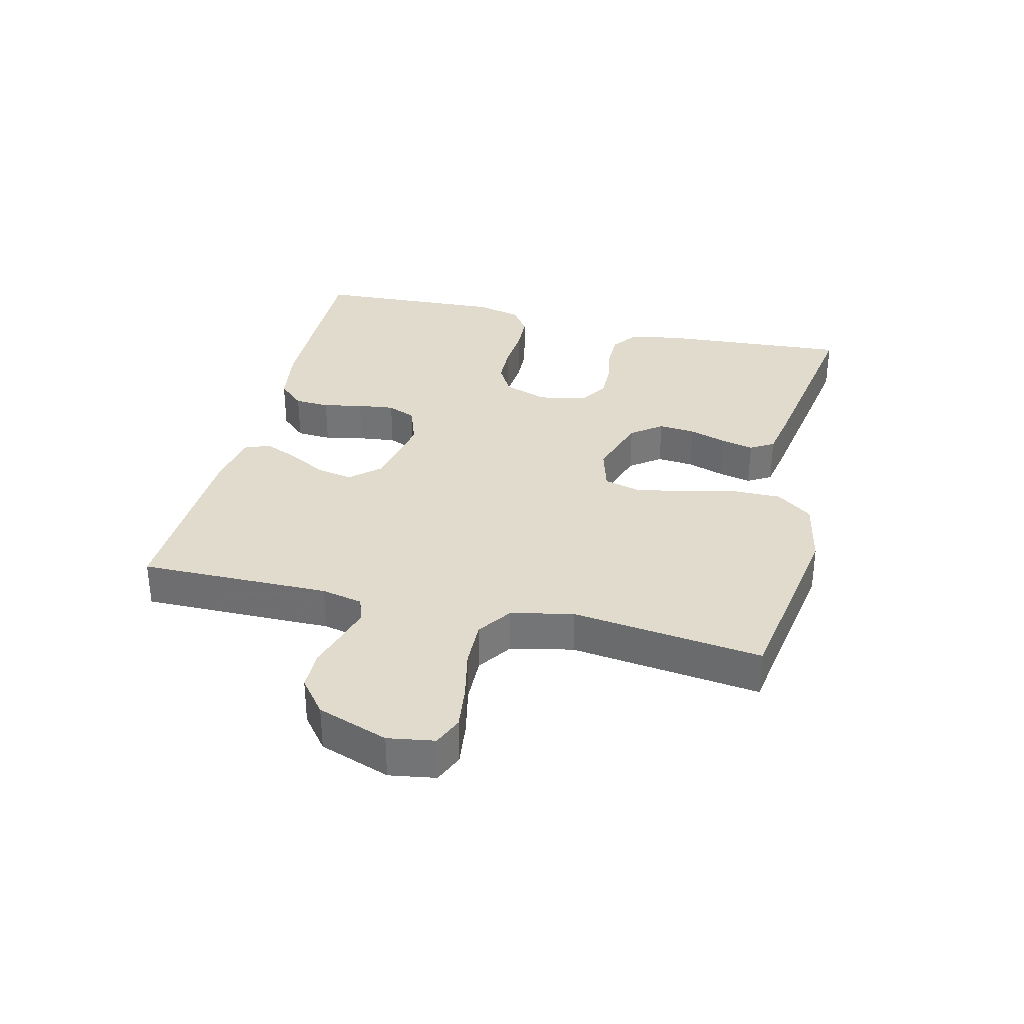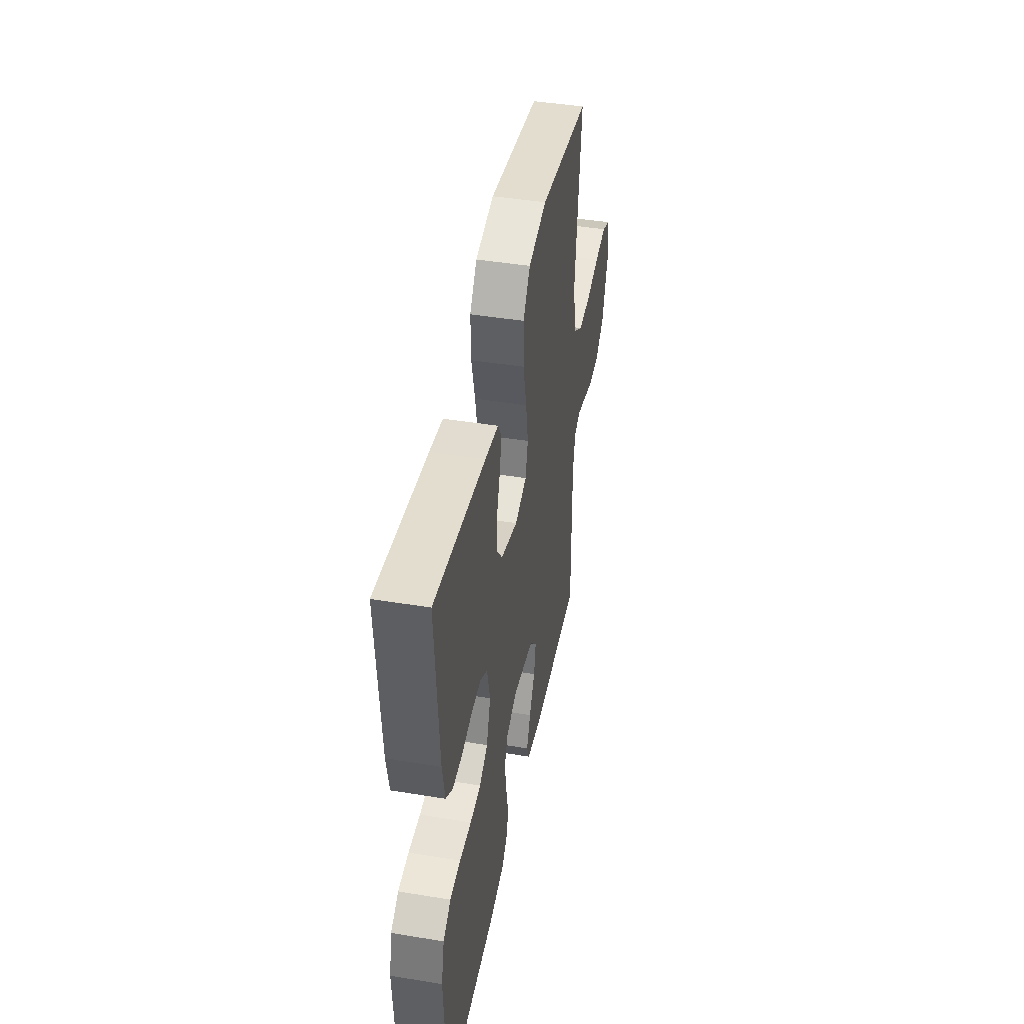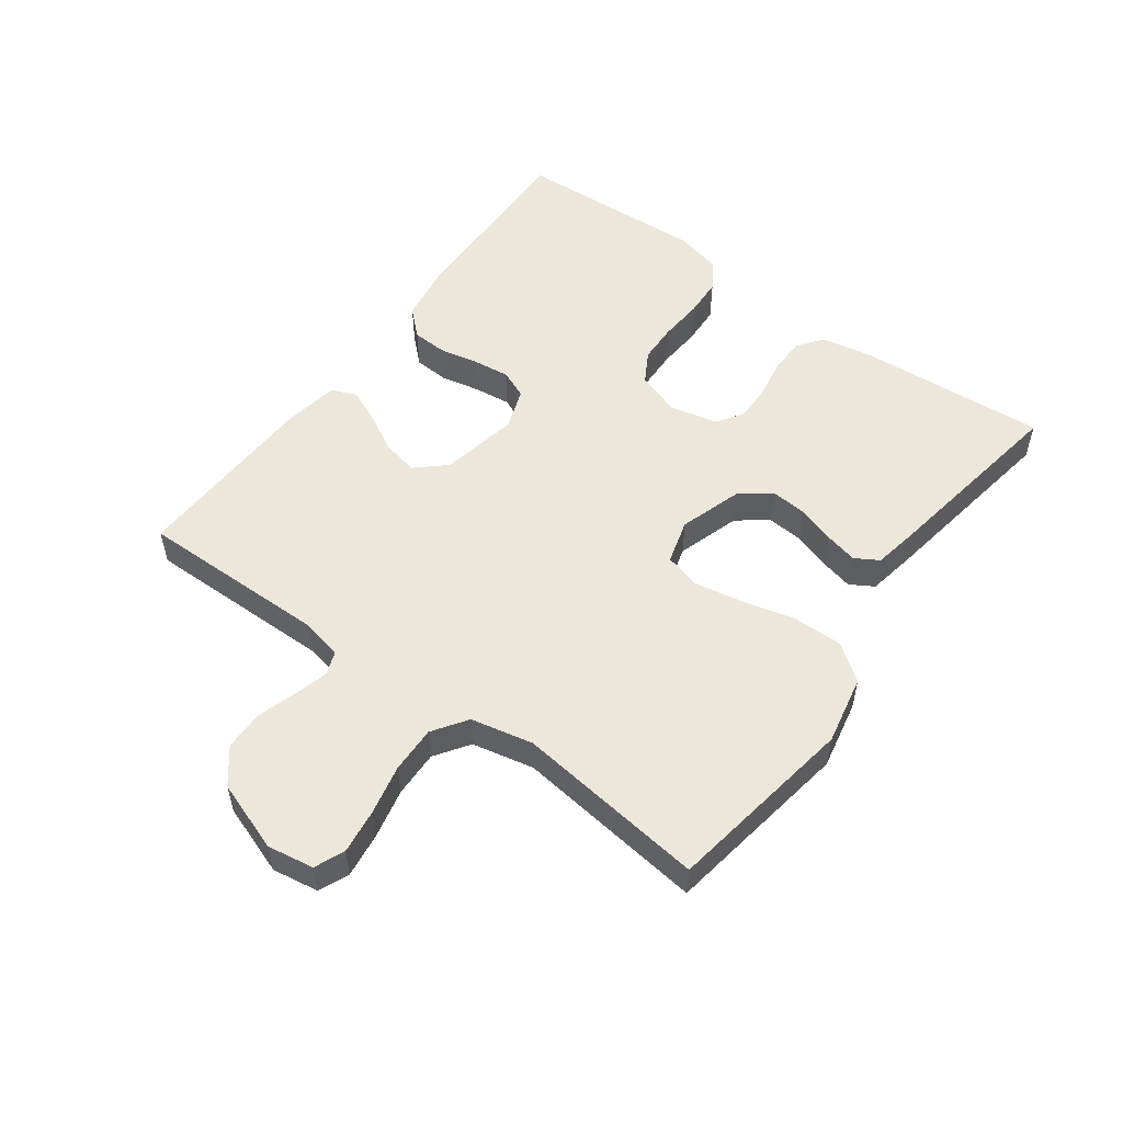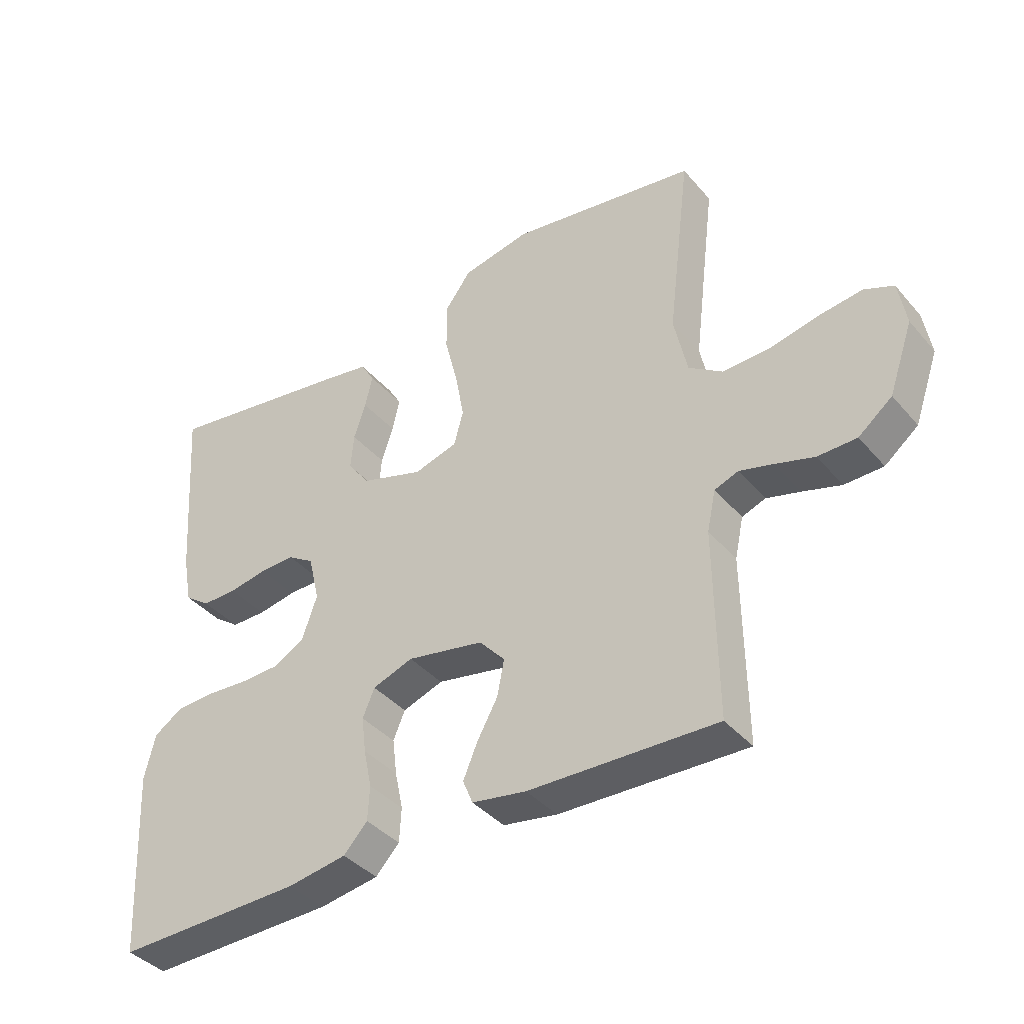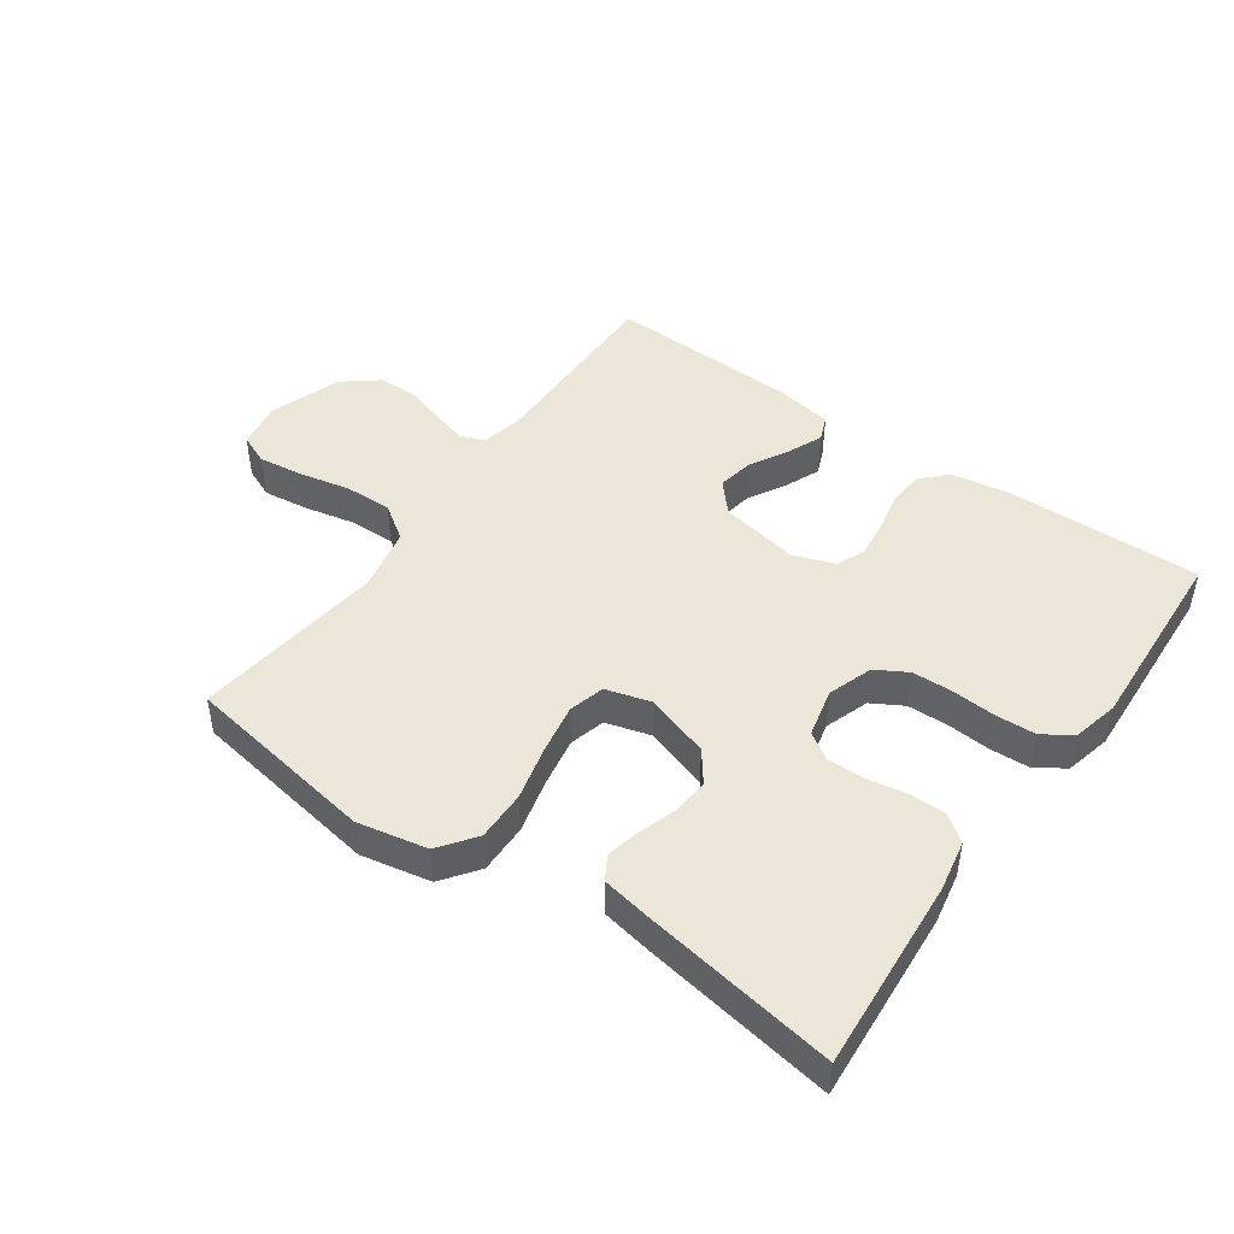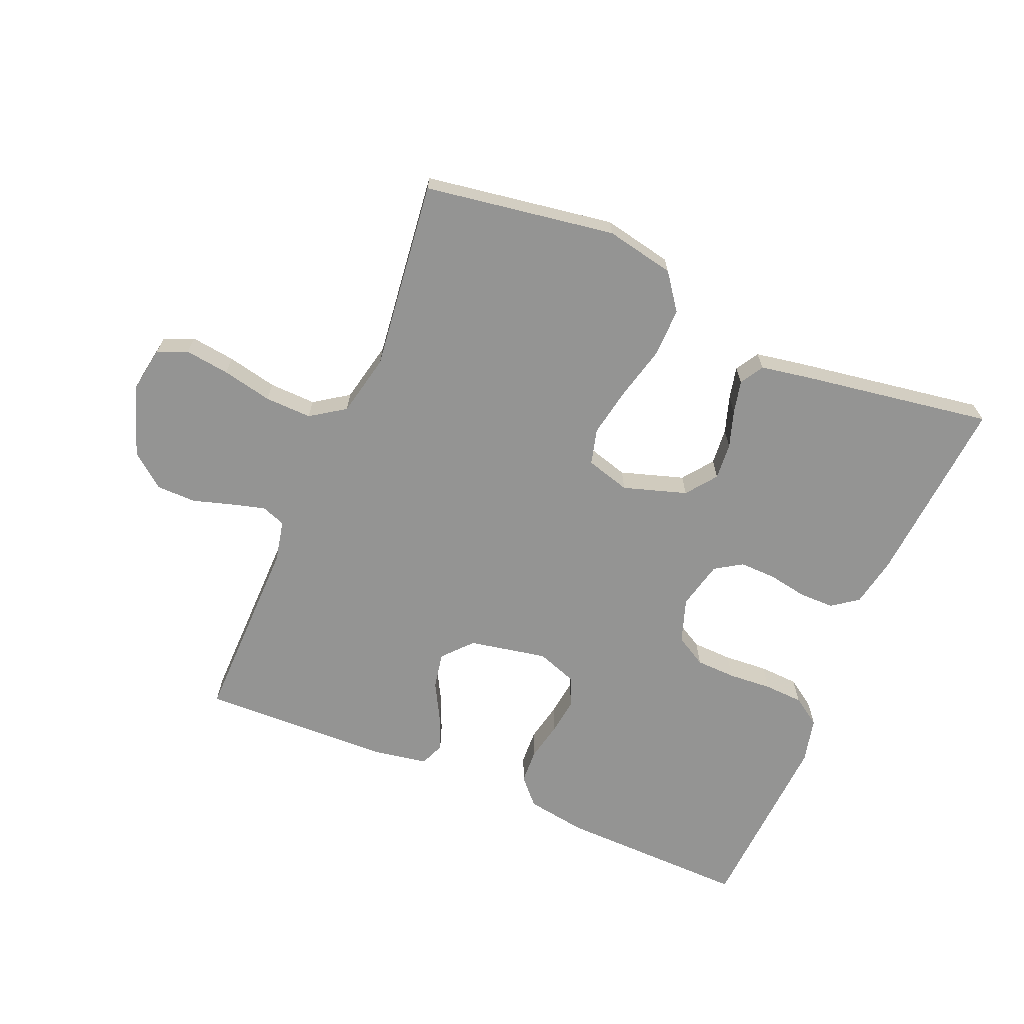
<metadata>
{"format":"obj","ext":"obj","renderer":"f3d","projection":"perspective","resolution":1024,"background":"white","views":[{"elev":33.3,"azim":-76.3,"up":"+Y"},{"elev":43.9,"azim":100.9,"up":"+Z"},{"elev":53.6,"azim":-53.8,"up":"+Y"},{"elev":-39.4,"azim":-143.9,"up":"+Z"},{"elev":46.5,"azim":35.3,"up":"+Y"},{"elev":-67.0,"azim":-23.0,"up":"+Y"}]}
</metadata>
<code>
v 0.5 0.07 -0.5
v 0.2 0.07 -0.494
v 0.105 0.07 -0.479
v 0.067 0.07 -0.438
v 0.064 0.07 -0.383
v 0.077 0.07 -0.321
v 0.084 0.07 -0.263
v 0.065 0.07 -0.218
v 0 0.07 -0.195
v -0.123 0.07 -0.219
v -0.164 0.07 -0.265
v -0.153 0.07 -0.322
v -0.12 0.07 -0.382
v -0.097 0.07 -0.436
v -0.113 0.07 -0.475
v -0.2 0.07 -0.49
v -0.5 0.07 -0.5
v -0.497 0.07 -0.2
v -0.511 0.07 -0.135
v -0.549 0.07 -0.121
v -0.603 0.07 -0.136
v -0.665 0.07 -0.155
v -0.727 0.07 -0.154
v -0.781 0.07 -0.111
v -0.82 0.07 0
v -0.808 0.07 0.073
v -0.761 0.07 0.093
v -0.691 0.07 0.084
v -0.612 0.07 0.067
v -0.538 0.07 0.065
v -0.484 0.07 0.102
v -0.463 0.07 0.2
v -0.5 0.07 0.5
v -0.2 0.07 0.548
v -0.091 0.07 0.526
v -0.049 0.07 0.469
v -0.05 0.07 0.391
v -0.071 0.07 0.306
v -0.085 0.07 0.229
v -0.07 0.07 0.173
v 0 0.07 0.153
v 0.1 0.07 0.185
v 0.136 0.07 0.233
v 0.131 0.07 0.291
v 0.112 0.07 0.349
v 0.1 0.07 0.401
v 0.122 0.07 0.438
v 0.2 0.07 0.452
v 0.5 0.07 0.5
v 0.478 0.07 0.2
v 0.463 0.07 0.121
v 0.422 0.07 0.091
v 0.366 0.07 0.091
v 0.304 0.07 0.102
v 0.247 0.07 0.103
v 0.205 0.07 0.076
v 0.187 0.07 0
v 0.211 0.07 -0.07
v 0.26 0.07 -0.098
v 0.323 0.07 -0.1
v 0.392 0.07 -0.095
v 0.454 0.07 -0.098
v 0.499 0.07 -0.128
v 0.516 0.07 -0.2
v 0.5 0 -0.5
v 0.2 0 -0.494
v 0.105 0 -0.479
v 0.067 0 -0.438
v 0.064 0 -0.383
v 0.077 0 -0.321
v 0.084 0 -0.263
v 0.065 0 -0.218
v 0 0 -0.195
v -0.123 0 -0.219
v -0.164 0 -0.265
v -0.153 0 -0.322
v -0.12 0 -0.382
v -0.097 0 -0.436
v -0.113 0 -0.475
v -0.2 0 -0.49
v -0.5 0 -0.5
v -0.497 0 -0.2
v -0.511 0 -0.135
v -0.549 0 -0.121
v -0.603 0 -0.136
v -0.665 0 -0.155
v -0.727 0 -0.154
v -0.781 0 -0.111
v -0.82 0 0
v -0.808 0 0.073
v -0.761 0 0.093
v -0.691 0 0.084
v -0.612 0 0.067
v -0.538 0 0.065
v -0.484 0 0.102
v -0.463 0 0.2
v -0.5 0 0.5
v -0.2 0 0.548
v -0.091 0 0.526
v -0.049 0 0.469
v -0.05 0 0.391
v -0.071 0 0.306
v -0.085 0 0.229
v -0.07 0 0.173
v 0 0 0.153
v 0.1 0 0.185
v 0.136 0 0.233
v 0.131 0 0.291
v 0.112 0 0.349
v 0.1 0 0.401
v 0.122 0 0.438
v 0.2 0 0.452
v 0.5 0 0.5
v 0.478 0 0.2
v 0.463 0 0.121
v 0.422 0 0.091
v 0.366 0 0.091
v 0.304 0 0.102
v 0.247 0 0.103
v 0.205 0 0.076
v 0.187 0 0
v 0.211 0 -0.07
v 0.26 0 -0.098
v 0.323 0 -0.1
v 0.392 0 -0.095
v 0.454 0 -0.098
v 0.499 0 -0.128
v 0.516 0 -0.2
f 60 61 62 63
f 59 60 63 64
f 51 52 53 54
f 51 54 55
f 50 51 55
f 49 50 55
f 48 49 55 56
f 44 45 46 47
f 43 44 47 48
f 35 36 37 38
f 35 38 39
f 32 33 34 35
f 31 32 35 39
f 30 31 39 40
f 26 27 28 29
f 24 25 26 29
f 24 29 30
f 21 22 23 24
f 20 21 24 30
f 19 20 30 40
f 15 16 17 18
f 12 13 14 15
f 12 15 18 19
f 3 4 5 6
f 3 6 7
f 2 3 7
f 59 64 1 2
f 58 59 2 7
f 57 58 7 8
f 43 48 56 57
f 42 43 57 8
f 41 42 8 9
f 40 41 9 10
f 19 40 10 11
f 11 12 19
f 127 126 125 124
f 128 127 124 123
f 118 117 116 115
f 119 118 115
f 119 115 114
f 119 114 113
f 120 119 113 112
f 111 110 109 108
f 112 111 108 107
f 102 101 100 99
f 103 102 99
f 99 98 97 96
f 103 99 96 95
f 104 103 95 94
f 93 92 91 90
f 93 90 89 88
f 94 93 88
f 88 87 86 85
f 94 88 85 84
f 104 94 84 83
f 82 81 80 79
f 79 78 77 76
f 83 82 79 76
f 70 69 68 67
f 71 70 67
f 71 67 66
f 66 65 128 123
f 71 66 123 122
f 72 71 122 121
f 121 120 112 107
f 72 121 107 106
f 73 72 106 105
f 74 73 105 104
f 75 74 104 83
f 83 76 75
f 1 65 66 2
f 2 66 67 3
f 3 67 68 4
f 4 68 69 5
f 5 69 70 6
f 6 70 71 7
f 7 71 72 8
f 8 72 73 9
f 9 73 74 10
f 10 74 75 11
f 11 75 76 12
f 12 76 77 13
f 13 77 78 14
f 14 78 79 15
f 15 79 80 16
f 16 80 81 17
f 17 81 82 18
f 18 82 83 19
f 19 83 84 20
f 20 84 85 21
f 21 85 86 22
f 22 86 87 23
f 23 87 88 24
f 24 88 89 25
f 25 89 90 26
f 26 90 91 27
f 27 91 92 28
f 28 92 93 29
f 29 93 94 30
f 30 94 95 31
f 31 95 96 32
f 32 96 97 33
f 33 97 98 34
f 34 98 99 35
f 35 99 100 36
f 36 100 101 37
f 37 101 102 38
f 38 102 103 39
f 39 103 104 40
f 40 104 105 41
f 41 105 106 42
f 42 106 107 43
f 43 107 108 44
f 44 108 109 45
f 45 109 110 46
f 46 110 111 47
f 47 111 112 48
f 48 112 113 49
f 49 113 114 50
f 50 114 115 51
f 51 115 116 52
f 52 116 117 53
f 53 117 118 54
f 54 118 119 55
f 55 119 120 56
f 56 120 121 57
f 57 121 122 58
f 58 122 123 59
f 59 123 124 60
f 60 124 125 61
f 61 125 126 62
f 62 126 127 63
f 63 127 128 64
f 64 128 65 1

</code>
